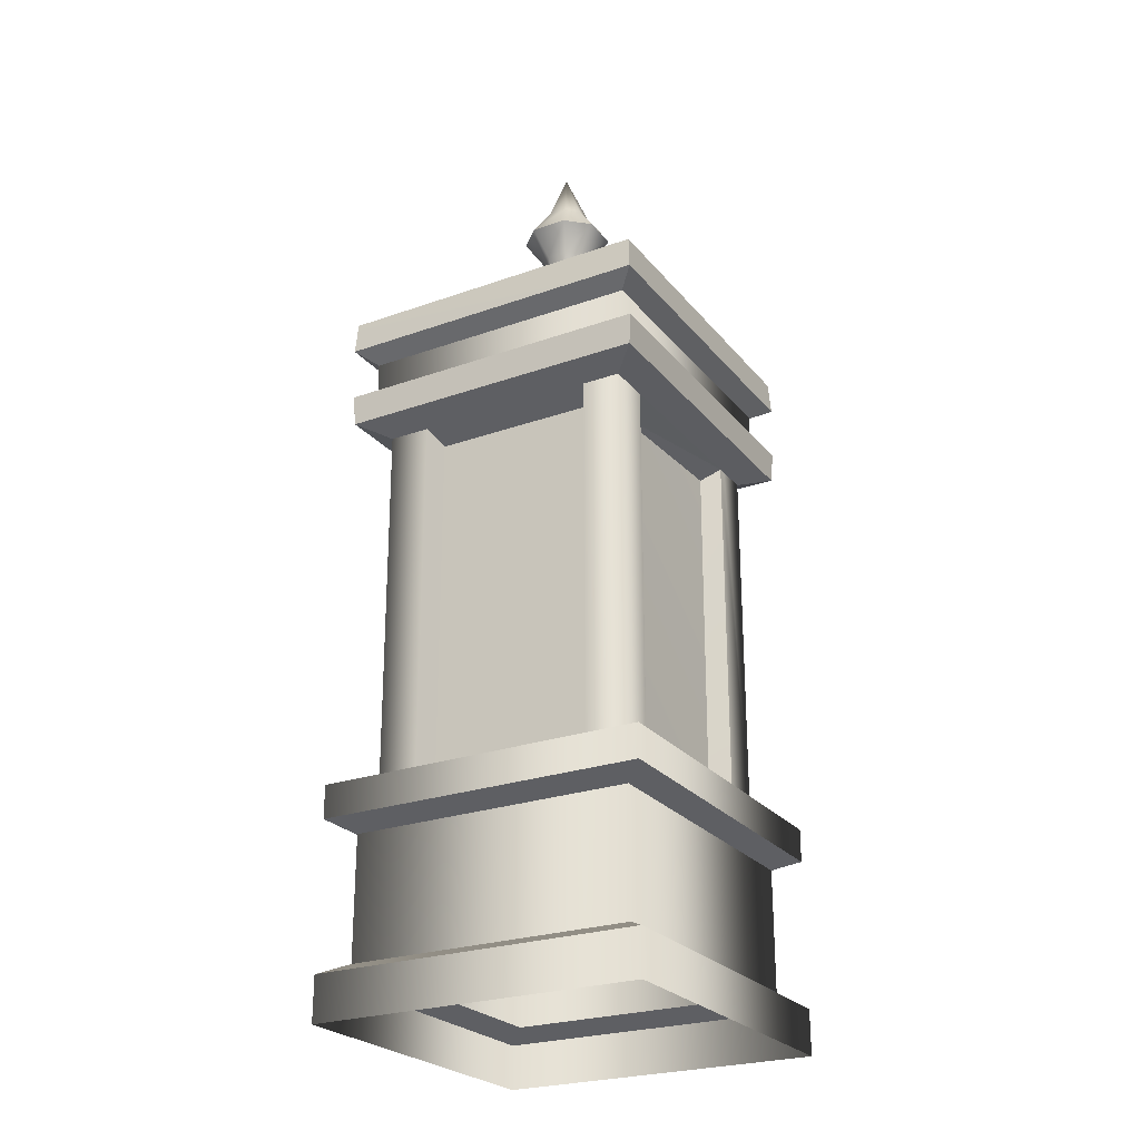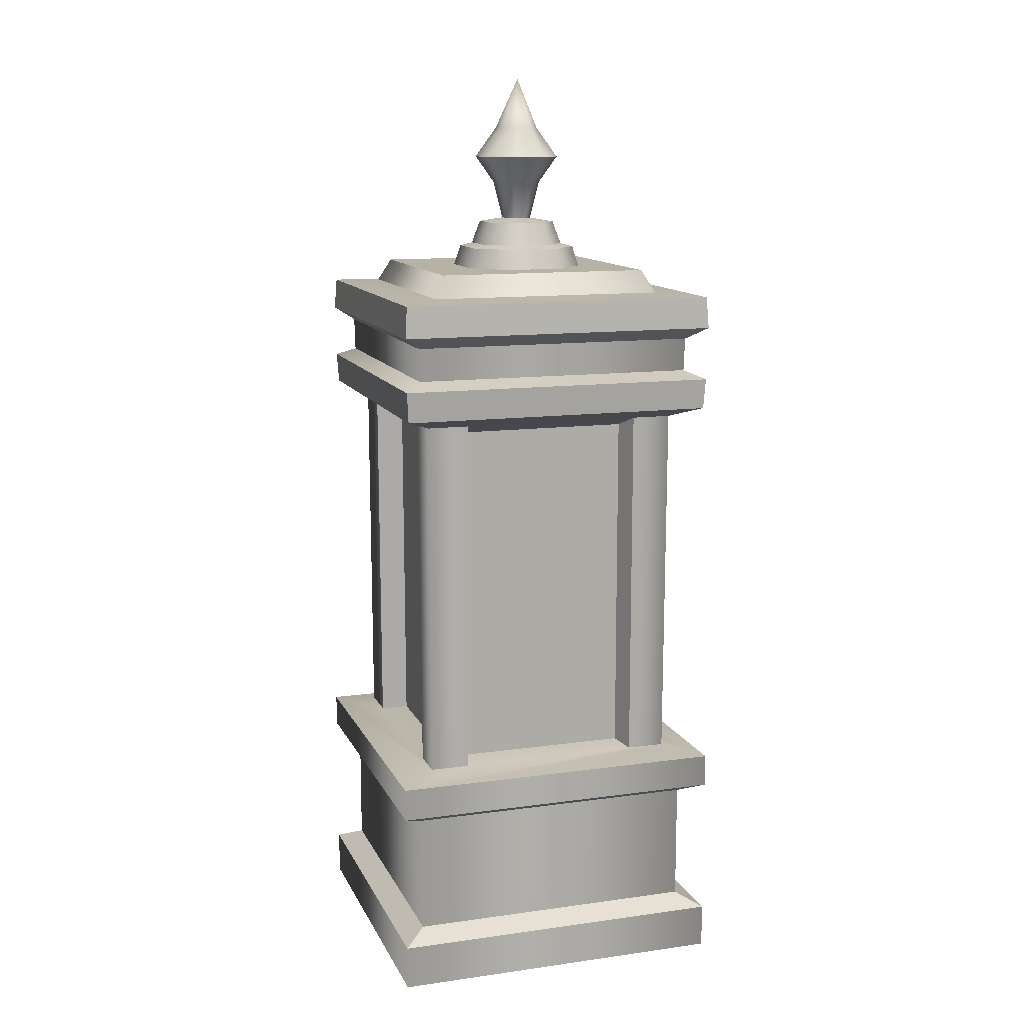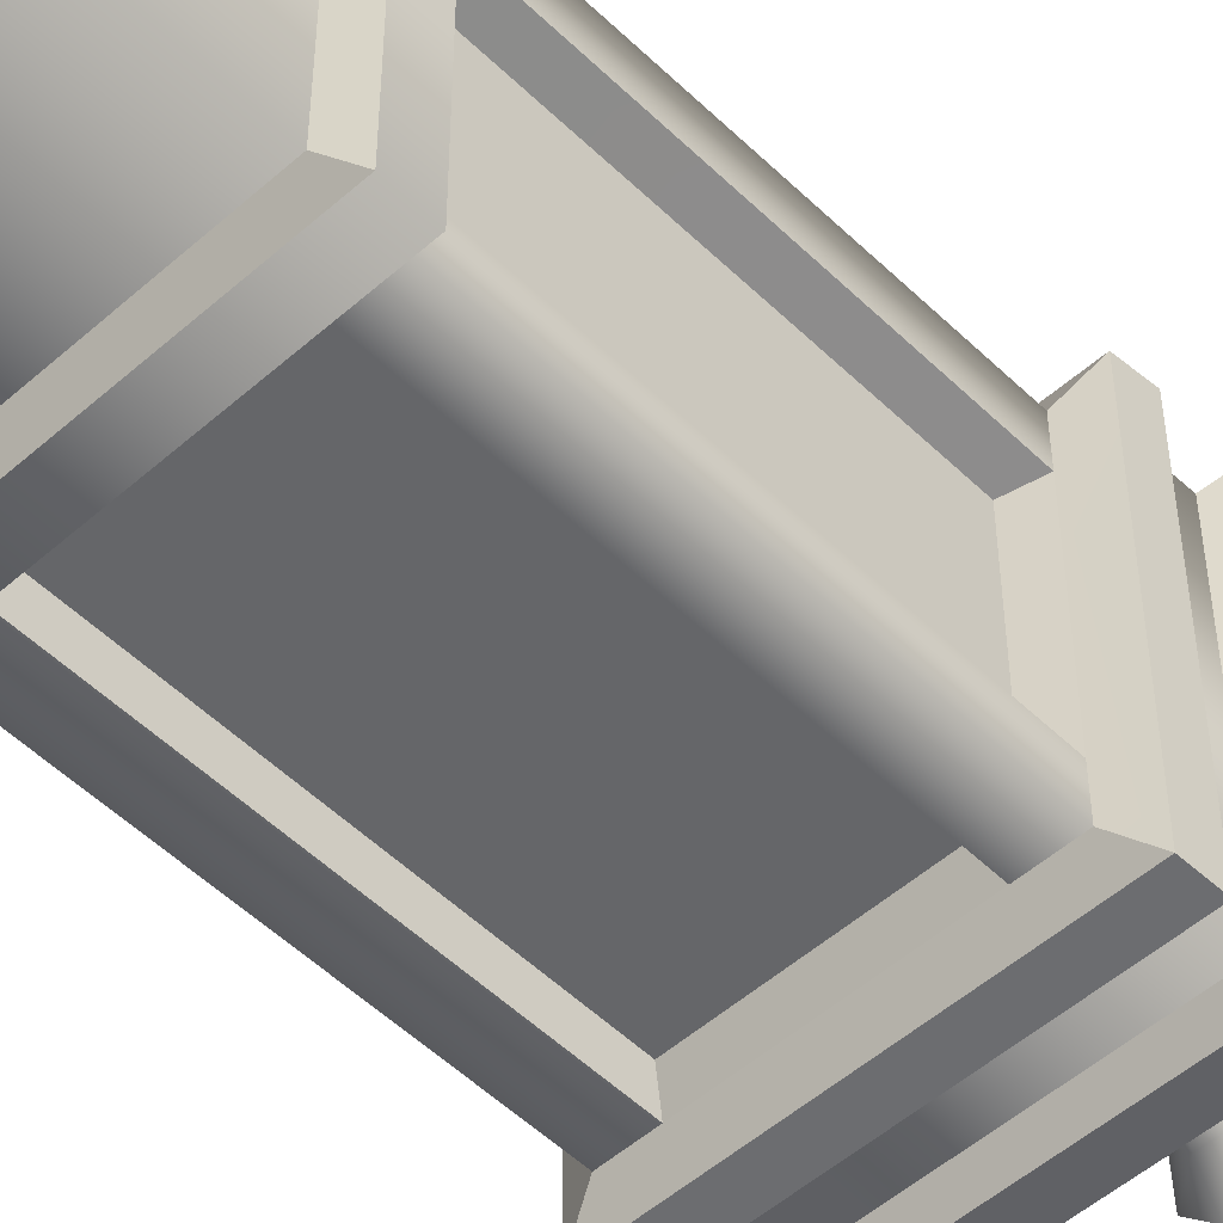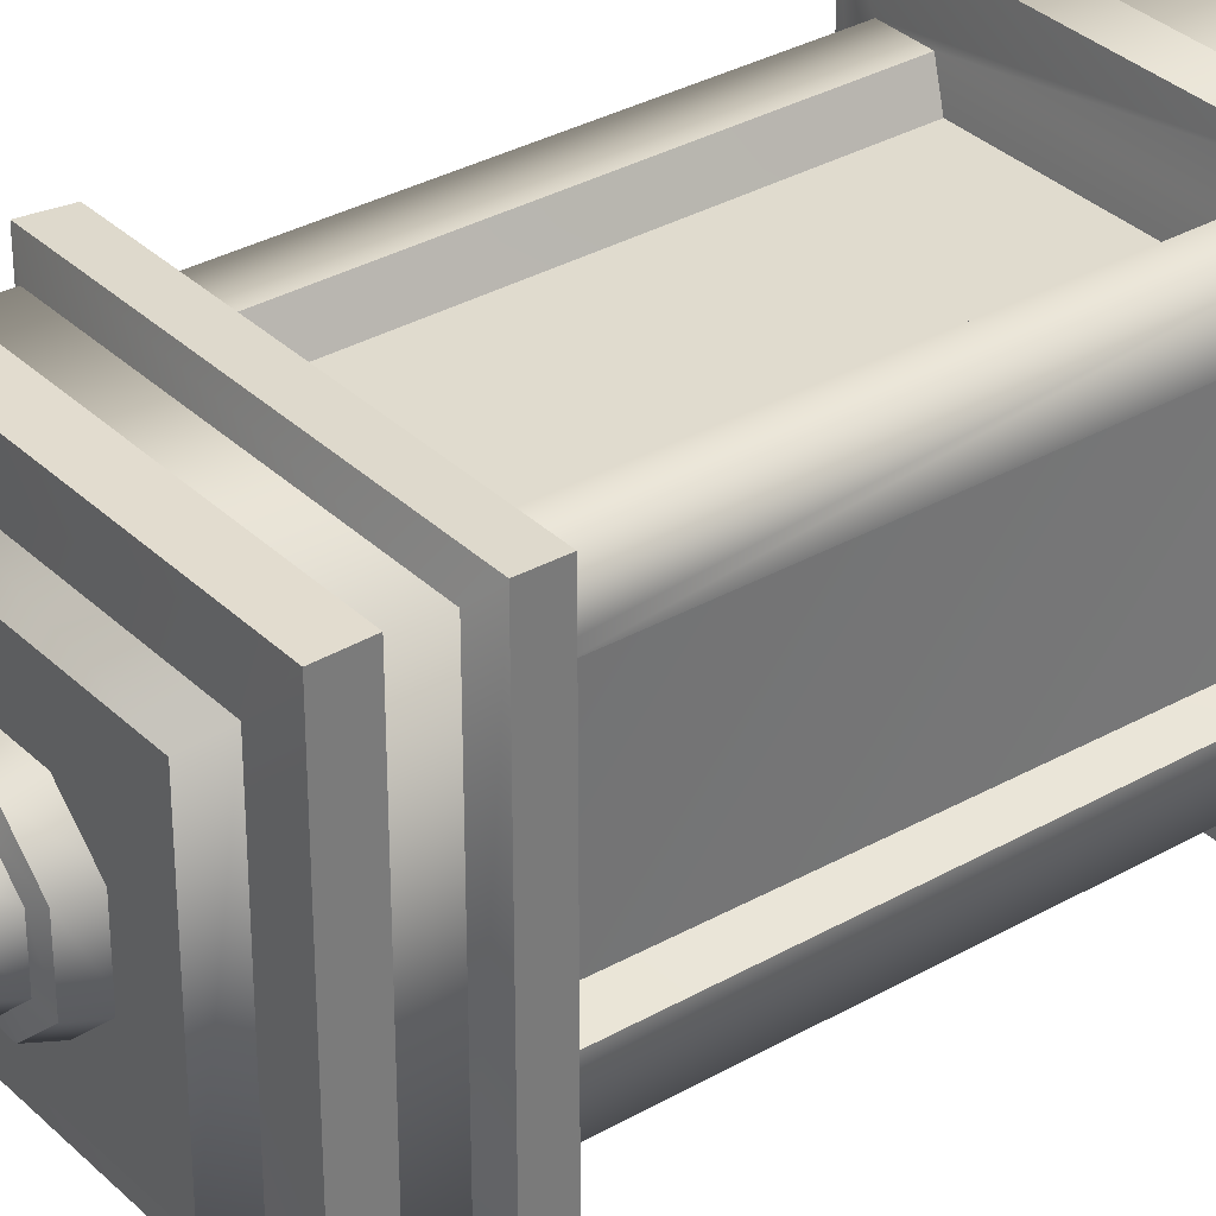
<metadata>
{"format":"obj","ext":"obj","renderer":"f3d","projection":"perspective","resolution":1024,"background":"white","views":[{"elev":-25.3,"azim":-150.3,"up":"+Y"},{"elev":12.4,"azim":72.0,"up":"+Y"},{"elev":-51.8,"azim":43.7,"up":"+Z"},{"elev":33.6,"azim":-127.9,"up":"+Z"}]}
</metadata>
<code>
g Libel_Pillar_Short_01
v -0.5714 2.644 -0.5851
v -0.4405 2.654 0.4406
v -0.5708 2.646 0.5885
v -0.4402 2.654 -0.4364
v 0.583 2.644 -0.5856
v 0.4347 2.654 -0.4359
v 0.5821 2.646 0.589
v 0.4349 2.654 0.4402
v -0.4685 2.179 -0.4811
v -0.4689 0.8355 -0.3158
v -0.4689 0.8355 -0.4786
v -0.4684 2.179 -0.3171
v -0.3287 2.179 -0.4811
v -0.3285 0.8355 -0.4786
v 0.3914 2.142 0.3055
v 0.388 0.8488 -0.3109
v 0.3874 0.8488 0.3111
v 0.3919 2.141 -0.3086
v 0.3343 2.18 0.4858
v 0.4754 0.8355 0.4823
v 0.3365 0.8355 0.4823
v 0.4794 2.18 0.4858
v 0.4755 0.8355 0.3382
v 0.4795 2.18 0.3326
v -0.5091 2.362 0.5269
v -0.5125 2.483 -0.5259
v -0.512 2.484 0.5296
v -0.5096 2.361 -0.5223
v 0.5246 2.483 -0.526
v 0.5214 2.361 -0.5224
v 0.5214 2.361 -0.5224
v 0.5237 2.484 0.5296
v 0.5246 2.483 -0.526
v 0.5205 2.362 0.527
v -0.512 2.484 0.5296
v -0.5091 2.362 0.5269
v -0.468 2.18 0.3375
v -0.5683 2.219 -0.582
v -0.5677 2.22 0.5868
v -0.4684 2.179 -0.3171
v -0.468 2.18 0.3674
v -0.4679 2.18 0.4858
v -0.4685 2.179 -0.4811
v 0.58 2.219 -0.5821
v 0.3276 2.179 -0.4811
v 0.4802 2.179 -0.4811
v -0.5683 2.219 -0.582
v -0.3287 2.179 -0.4811
v -0.4685 2.179 -0.4811
v 0.5791 2.22 0.5868
v 0.4795 2.18 0.3326
v 0.4794 2.18 0.4858
v 0.58 2.219 -0.5821
v 0.4801 2.179 -0.3357
v 0.4802 2.179 -0.4811
v 0.5791 2.22 0.5868
v -0.3101 2.18 0.4858
v -0.5677 2.22 0.5868
v 0.3343 2.18 0.4858
v -0.4679 2.18 0.4858
v 0.4794 2.18 0.4858
v -0.5984 0.6897 0.6214
v -0.599 0.8105 -0.6187
v -0.5983 0.8103 0.622
v -0.5991 0.6899 -0.6181
v 0.599 0.8103 -0.6187
v 0.5991 0.6898 -0.6181
v 0.5991 0.6898 -0.6181
v 0.598 0.8103 0.622
v 0.599 0.8103 -0.6187
v 0.598 0.6897 0.6214
v -0.5983 0.8103 0.622
v -0.5984 0.6897 0.6214
v -0.3783 0.8488 -0.2948
v -0.4685 0.8355 0.3363
v -0.4689 0.8355 -0.3158
v -0.3884 0.8488 0.3148
v -0.599 0.8105 -0.6187
v -0.4684 0.8355 0.4823
v -0.5983 0.8103 0.622
v -0.4689 0.8355 -0.4786
v 0.599 0.8103 -0.6187
v -0.3285 0.8355 -0.4786
v 0.3273 0.8355 -0.4786
v 0.3059 0.8488 -0.3911
v -0.307 0.8488 -0.3911
v 0.4763 0.8355 -0.4786
v 0.3874 0.8488 0.3111
v 0.4762 0.8355 -0.338
v 0.4755 0.8355 0.3382
v 0.388 0.8488 -0.3109
v 0.598 0.8103 0.622
v 0.4763 0.8355 -0.4786
v 0.599 0.8103 -0.6187
v 0.4754 0.8355 0.4823
v -0.5983 0.8103 0.622
v 0.3365 0.8355 0.4823
v -0.311 0.8355 0.4823
v -0.2684 0.8488 0.3887
v 0.2943 0.8488 0.3887
v -0.4684 0.8355 0.4823
v -0.3986 2.737 -0.3936
v 0.3926 2.737 0.3978
v -0.3988 2.737 0.3978
v 0.3924 2.737 -0.3936
v -0.3986 2.737 -0.3936
v -0.4405 2.654 0.4406
v -0.4402 2.654 -0.4364
v -0.3988 2.737 0.3978
v 0.3924 2.737 -0.3936
v 0.4347 2.654 -0.4359
v 0.3926 2.737 0.3978
v 0.4349 2.654 0.4402
v -0.5779 2.53 0.5967
v -0.5714 2.644 -0.5851
v -0.5708 2.646 0.5885
v -0.5785 2.529 -0.5931
v -0.5785 2.529 -0.5931
v 0.583 2.644 -0.5856
v -0.5714 2.644 -0.5851
v 0.5906 2.529 -0.5932
v 0.5906 2.529 -0.5932
v 0.5821 2.646 0.589
v 0.583 2.644 -0.5856
v 0.5896 2.53 0.5967
v 0.5896 2.53 0.5967
v -0.5708 2.646 0.5885
v 0.5821 2.646 0.589
v -0.5779 2.53 0.5967
v -0.5677 2.22 0.5868
v -0.5749 2.332 -0.5887
v -0.5743 2.333 0.5934
v -0.5683 2.219 -0.582
v 0.5866 2.332 -0.5887
v -0.5683 2.219 -0.582
v 0.58 2.219 -0.5821
v -0.5749 2.332 -0.5887
v 0.58 2.219 -0.5821
v 0.5856 2.333 0.5935
v 0.5866 2.332 -0.5887
v 0.5791 2.22 0.5868
v 0.5791 2.22 0.5868
v -0.5743 2.333 0.5934
v 0.5856 2.333 0.5935
v -0.5677 2.22 0.5868
v -0.5743 2.333 0.5934
v -0.5096 2.361 -0.5223
v -0.5091 2.362 0.5269
v -0.5749 2.332 -0.5887
v 0.5214 2.361 -0.5224
v 0.5866 2.332 -0.5887
v 0.5866 2.332 -0.5887
v 0.5205 2.362 0.527
v 0.5214 2.361 -0.5224
v 0.5856 2.333 0.5935
v -0.5091 2.362 0.5269
v -0.5743 2.333 0.5934
v -0.512 2.484 0.5296
v -0.5785 2.529 -0.5931
v -0.5779 2.53 0.5967
v -0.5125 2.483 -0.5259
v -0.5125 2.483 -0.5259
v 0.5906 2.529 -0.5932
v -0.5785 2.529 -0.5931
v 0.5246 2.483 -0.526
v 0.5246 2.483 -0.526
v 0.5896 2.53 0.5967
v 0.5906 2.529 -0.5932
v 0.5237 2.484 0.5296
v 0.5237 2.484 0.5296
v -0.5779 2.53 0.5967
v 0.5896 2.53 0.5967
v -0.512 2.484 0.5296
v -0.311 0.8355 0.4823
v -0.4679 2.18 0.4858
v -0.3101 2.18 0.4858
v -0.4684 0.8355 0.4823
v 0.2943 0.8488 0.3887
v -0.2671 2.142 0.3921
v 0.2907 2.142 0.3921
v -0.2684 0.8488 0.3887
v -0.311 0.8355 0.4823
v -0.2671 2.142 0.3921
v -0.2684 0.8488 0.3887
v -0.3101 2.18 0.4858
v 0.2943 0.8488 0.3887
v 0.3343 2.18 0.4858
v 0.3365 0.8355 0.4823
v 0.2907 2.142 0.3921
v 0.4801 2.179 -0.3357
v 0.4763 0.8355 -0.4786
v 0.4762 0.8355 -0.338
v 0.4802 2.179 -0.4811
v 0.4755 0.8355 0.3382
v 0.3914 2.142 0.3055
v 0.3874 0.8488 0.3111
v 0.4795 2.18 0.3326
v 0.4801 2.179 -0.3357
v 0.388 0.8488 -0.3109
v 0.3919 2.141 -0.3086
v 0.4762 0.8355 -0.338
v 0.3273 0.8355 -0.4786
v 0.4802 2.179 -0.4811
v 0.3276 2.179 -0.4811
v 0.4763 0.8355 -0.4786
v -0.307 0.8488 -0.3911
v 0.3062 2.141 -0.3936
v -0.3073 2.141 -0.3936
v 0.3059 0.8488 -0.3911
v 0.3273 0.8355 -0.4786
v 0.3062 2.141 -0.3936
v 0.3059 0.8488 -0.3911
v 0.3276 2.179 -0.4811
v -0.307 0.8488 -0.3911
v -0.3287 2.179 -0.4811
v -0.3285 0.8355 -0.4786
v -0.3073 2.141 -0.3936
v -0.3653 2.141 -0.2952
v -0.3884 0.8488 0.3148
v -0.3783 0.8488 -0.2948
v -0.392 2.142 0.3161
v -0.4684 0.8355 0.4823
v -0.468 2.18 0.3674
v -0.4679 2.18 0.4858
v -0.468 2.18 0.3375
v -0.4685 0.8355 0.3363
v -0.3653 2.141 -0.2952
v -0.4689 0.8355 -0.3158
v -0.4684 2.179 -0.3171
v -0.3783 0.8488 -0.2948
v -0.468 2.18 0.3375
v -0.3884 0.8488 0.3148
v -0.392 2.142 0.3161
v -0.4685 0.8355 0.3363
v -0.3073 2.141 -0.3936
v 0.3276 2.179 -0.4811
v -0.3287 2.179 -0.4811
v 0.3062 2.141 -0.3936
v 0.3919 2.141 -0.3086
v 0.4795 2.18 0.3326
v 0.4801 2.179 -0.3357
v 0.3914 2.142 0.3055
v 0.3343 2.18 0.4858
v -0.2671 2.142 0.3921
v -0.3101 2.18 0.4858
v 0.2907 2.142 0.3921
v -0.468 2.18 0.3375
v -0.3653 2.141 -0.2952
v -0.4684 2.179 -0.3171
v -0.3653 2.141 -0.2952
v -0.468 2.18 0.3375
v -0.392 2.142 0.3161
v -0.5178 0.6479 -0.537
v -0.5984 0.6897 0.6214
v -0.5172 0.6477 0.5371
v -0.5991 0.6899 -0.6181
v 0.5178 0.6478 -0.5338
v -0.5991 0.6899 -0.6181
v -0.5178 0.6479 -0.537
v 0.5991 0.6898 -0.6181
v 0.5168 0.6477 0.5371
v 0.5991 0.6898 -0.6181
v 0.5178 0.6478 -0.5338
v 0.598 0.6897 0.6214
v -0.5172 0.6477 0.5371
v 0.598 0.6897 0.6214
v 0.5168 0.6477 0.5371
v -0.5984 0.6897 0.6214
v -0.5178 0.2053 -0.5338
v -0.5172 0.6477 0.5371
v -0.5172 0.2051 0.5371
v -0.5178 0.6479 -0.537
v 0.5178 0.2052 -0.5338
v 0.5178 0.6478 -0.5338
v 0.5168 0.2051 0.5371
v 0.5178 0.6478 -0.5338
v 0.5178 0.2052 -0.5338
v 0.5168 0.6477 0.5371
v -0.5172 0.2051 0.5371
v -0.5172 0.6477 0.5371
v -0.6003 0.163 -0.6193
v -0.5172 0.2051 0.5371
v -0.5996 0.1628 0.6226
v -0.5178 0.2053 -0.5338
v 0.6003 0.1629 -0.6193
v -0.5178 0.2053 -0.5338
v -0.6003 0.163 -0.6193
v 0.5178 0.2052 -0.5338
v 0.5992 0.1628 0.6226
v 0.5178 0.2052 -0.5338
v 0.6003 0.1629 -0.6193
v 0.5168 0.2051 0.5371
v -0.5996 0.1628 0.6226
v 0.5168 0.2051 0.5371
v 0.5992 0.1628 0.6226
v -0.5172 0.2051 0.5371
v -0.6003 0.0001894 -0.6193
v -0.5996 0.1628 0.6226
v -0.5996 7.629e-07 0.6226
v -0.6003 0.163 -0.6193
v 0.6003 6.393e-05 -0.6193
v 0.6003 0.1629 -0.6193
v 0.5992 7.629e-07 0.6226
v 0.6003 0.1629 -0.6193
v 0.6003 6.393e-05 -0.6193
v 0.5992 0.1628 0.6226
v -0.5996 7.629e-07 0.6226
v -0.5996 0.1628 0.6226
v -0.107 2.715 0.2177
v 0.09991 2.812 0.1885
v 0.1163 2.715 0.2177
v -0.09058 2.812 0.1885
v 0.2143 2.812 0.0815
v 0.2445 2.715 0.09836
v 0.2143 2.812 -0.1089
v 0.2445 2.715 -0.1258
v -0.2352 2.715 0.09836
v -0.205 2.812 0.0815
v -0.2352 2.715 -0.1258
v -0.205 2.812 -0.1089
v 0.09991 2.812 -0.216
v 0.1163 2.715 -0.2451
v -0.09058 2.812 -0.216
v -0.107 2.715 -0.2451
v -0.07085 2.825 -0.1741
v 0.09991 2.812 -0.216
v 0.08019 2.825 -0.1741
v -0.09058 2.812 -0.216
v 0.2143 2.812 -0.1089
v 0.1709 2.825 -0.08921
v 0.2143 2.812 0.0815
v 0.1709 2.825 0.06178
v -0.1616 2.825 -0.08921
v -0.205 2.812 -0.1089
v -0.1616 2.825 0.06178
v -0.205 2.812 0.0815
v -0.07085 2.825 0.1466
v -0.09058 2.812 0.1885
v 0.08019 2.825 0.1466
v 0.09991 2.812 0.1885
v -0.05711 2.909 -0.1449
v 0.08019 2.825 -0.1741
v 0.06644 2.909 -0.1449
v -0.07085 2.825 -0.1741
v 0.1709 2.825 -0.08921
v 0.1406 2.909 -0.07546
v 0.1709 2.825 0.06178
v 0.1406 2.909 0.04803
v -0.1313 2.909 -0.07546
v -0.1616 2.825 -0.08921
v -0.1313 2.909 0.04803
v -0.1616 2.825 0.06178
v -0.05711 2.909 0.1175
v -0.07085 2.825 0.1466
v 0.06644 2.909 0.1175
v 0.08019 2.825 0.1466
v -0.01897 2.924 -0.0639
v 0.06644 2.909 -0.1449
v 0.0283 2.924 -0.0639
v -0.05711 2.909 -0.1449
v 0.1406 2.909 -0.07546
v 0.05669 2.924 -0.03734
v 0.1406 2.909 0.04803
v 0.05669 2.924 0.009909
v -0.04735 2.924 -0.03734
v -0.1313 2.909 -0.07546
v -0.04735 2.924 0.009909
v -0.1313 2.909 0.04803
v -0.01897 2.924 0.03647
v -0.05711 2.909 0.1175
v 0.0283 2.924 0.03647
v 0.06644 2.909 0.1175
v -0.03349 3.061 -0.09466
v 0.0283 2.924 -0.0639
v 0.04281 3.061 -0.09466
v -0.01897 2.924 -0.0639
v 0.05669 2.924 -0.03734
v 0.08864 3.061 -0.05179
v 0.05669 2.924 0.009909
v 0.08864 3.061 0.02448
v -0.07931 3.061 -0.05179
v -0.04735 2.924 -0.03734
v -0.07931 3.061 0.02448
v -0.04735 2.924 0.009909
v -0.03349 3.061 0.06735
v -0.01897 2.924 0.03647
v 0.04281 3.061 0.06735
v 0.0283 2.924 0.03647
v 0.0283 2.924 0.03647
v 0.04281 3.061 0.06735
v -0.1455 3.161 0.05453
v -0.1455 3.161 -0.08184
v 0.07287 3.161 0.1312
v -0.06354 3.161 0.1312
v -0.06354 3.161 -0.1585
v 0.07287 3.161 -0.1585
v 0.1548 3.161 -0.08184
v 0.1548 3.161 0.05453
v 0.07287 3.161 0.1312
v -0.02939 3.272 -0.08596
v 0.07287 3.161 -0.1585
v 0.03872 3.272 -0.08596
v -0.06354 3.161 -0.1585
v 0.1548 3.161 -0.08184
v 0.07963 3.272 -0.0477
v 0.1548 3.161 0.05453
v 0.07963 3.272 0.02039
v -0.0703 3.272 -0.0477
v -0.1455 3.161 -0.08184
v -0.0703 3.272 0.02039
v -0.1455 3.161 0.05453
v -0.02939 3.272 0.05865
v -0.06354 3.161 0.1312
v 0.03872 3.272 0.05865
v 0.07287 3.161 0.1312
v 0.005042 3.458 -0.01893
g Libel_Pillar_Short_01_0
f 3 2 1
f 4 1 2
f 1 4 5
f 6 5 4
f 5 6 7
f 8 7 6
f 7 8 3
f 2 3 8
f 11 10 9
f 12 9 10
f 9 13 11
f 14 11 13
f 17 16 15
f 18 15 16
f 21 20 19
f 22 19 20
f 20 23 22
f 24 22 23
f 27 26 25
f 28 25 26
f 26 29 28
f 30 28 29
f 33 32 31
f 34 31 32
f 32 35 34
f 36 34 35
f 39 38 37
f 40 37 38
f 37 41 39
f 42 39 41
f 43 40 38
f 46 45 44
f 44 45 47
f 48 47 45
f 49 47 48
f 52 51 50
f 50 51 53
f 54 53 51
f 55 53 54
f 58 57 56
f 59 56 57
f 60 57 58
f 61 56 59
f 64 63 62
f 65 62 63
f 63 66 65
f 67 65 66
f 70 69 68
f 71 68 69
f 69 72 71
f 73 71 72
f 76 75 74
f 77 74 75
f 75 76 78
f 79 75 78
f 80 79 78
f 76 81 78
f 78 81 82
f 81 83 82
f 83 84 82
f 84 83 85
f 86 85 83
f 84 87 82
f 90 89 88
f 91 88 89
f 89 90 92
f 93 89 92
f 94 93 92
f 90 95 92
f 92 95 96
f 95 97 96
f 97 98 96
f 98 97 99
f 100 99 97
f 98 101 96
f 104 103 102
f 105 102 103
f 108 107 106
f 109 106 107
f 106 110 108
f 111 108 110
f 110 112 111
f 113 111 112
f 107 113 109
f 112 109 113
f 116 115 114
f 117 114 115
f 120 119 118
f 121 118 119
f 124 123 122
f 125 122 123
f 128 127 126
f 129 126 127
f 132 131 130
f 133 130 131
f 136 135 134
f 135 137 134
f 140 139 138
f 141 138 139
f 144 143 142
f 145 142 143
f 148 147 146
f 149 146 147
f 147 150 149
f 151 149 150
f 154 153 152
f 155 152 153
f 153 156 155
f 157 155 156
f 160 159 158
f 161 158 159
f 164 163 162
f 165 162 163
f 168 167 166
f 169 166 167
f 172 171 170
f 173 170 171
f 176 175 174
f 177 174 175
f 180 179 178
f 181 178 179
f 184 183 182
f 185 182 183
f 188 187 186
f 189 186 187
f 192 191 190
f 193 190 191
f 196 195 194
f 197 194 195
f 200 199 198
f 201 198 199
f 204 203 202
f 205 202 203
f 208 207 206
f 209 206 207
f 212 211 210
f 213 210 211
f 216 215 214
f 217 214 215
f 220 219 218
f 221 218 219
f 224 223 222
f 223 225 222
f 225 226 222
f 229 228 227
f 230 227 228
f 233 232 231
f 234 231 232
f 237 236 235
f 238 235 236
f 241 240 239
f 242 239 240
f 245 244 243
f 246 243 244
f 249 248 247
f 252 251 250
f 255 254 253
f 256 253 254
f 259 258 257
f 260 257 258
f 263 262 261
f 264 261 262
f 267 266 265
f 268 265 266
f 271 270 269
f 272 269 270
f 269 272 273
f 274 273 272
f 277 276 275
f 278 275 276
f 275 278 279
f 280 279 278
f 283 282 281
f 284 281 282
f 287 286 285
f 288 285 286
f 291 290 289
f 292 289 290
f 295 294 293
f 296 293 294
f 299 298 297
f 300 297 298
f 297 300 301
f 302 301 300
f 305 304 303
f 306 303 304
f 303 306 307
f 308 307 306
f 311 310 309
f 312 309 310
f 310 311 313
f 314 313 311
f 313 314 315
f 316 315 314
f 309 312 317
f 318 317 312
f 317 318 319
f 320 319 318
f 315 316 321
f 322 321 316
f 321 322 323
f 324 323 322
f 323 324 320
f 319 320 324
f 327 326 325
f 328 325 326
f 326 327 329
f 330 329 327
f 329 330 331
f 332 331 330
f 325 328 333
f 334 333 328
f 333 334 335
f 336 335 334
f 335 336 337
f 338 337 336
f 337 338 339
f 340 339 338
f 339 340 332
f 331 332 340
f 343 342 341
f 344 341 342
f 342 343 345
f 346 345 343
f 345 346 347
f 348 347 346
f 341 344 349
f 350 349 344
f 349 350 351
f 352 351 350
f 351 352 353
f 354 353 352
f 353 354 355
f 356 355 354
f 355 356 348
f 347 348 356
f 359 358 357
f 360 357 358
f 358 359 361
f 362 361 359
f 361 362 363
f 364 363 362
f 357 360 365
f 366 365 360
f 365 366 367
f 368 367 366
f 367 368 369
f 370 369 368
f 369 370 371
f 372 371 370
f 371 372 364
f 363 364 372
f 375 374 373
f 376 373 374
f 374 375 377
f 378 377 375
f 377 378 379
f 380 379 378
f 373 376 381
f 382 381 376
f 381 382 383
f 384 383 382
f 383 384 385
f 386 385 384
f 385 386 387
f 388 387 386
f 379 380 389
f 390 389 380
f 383 391 381
f 392 381 391
f 387 393 385
f 394 385 393
f 391 383 394
f 385 394 383
f 381 392 373
f 395 373 392
f 373 395 375
f 396 375 395
f 375 396 378
f 397 378 396
f 378 397 380
f 398 380 397
f 380 398 390
f 399 390 398
f 402 401 400
f 403 400 401
f 401 402 404
f 405 404 402
f 404 405 406
f 407 406 405
f 400 403 408
f 409 408 403
f 408 409 410
f 411 410 409
f 410 411 412
f 413 412 411
f 412 413 414
f 415 414 413
f 414 415 407
f 406 407 415
f 400 416 402
f 405 416 407
f 402 416 405
f 416 408 410
f 407 416 414
f 412 414 416
f 412 416 410
f 400 408 416

</code>
